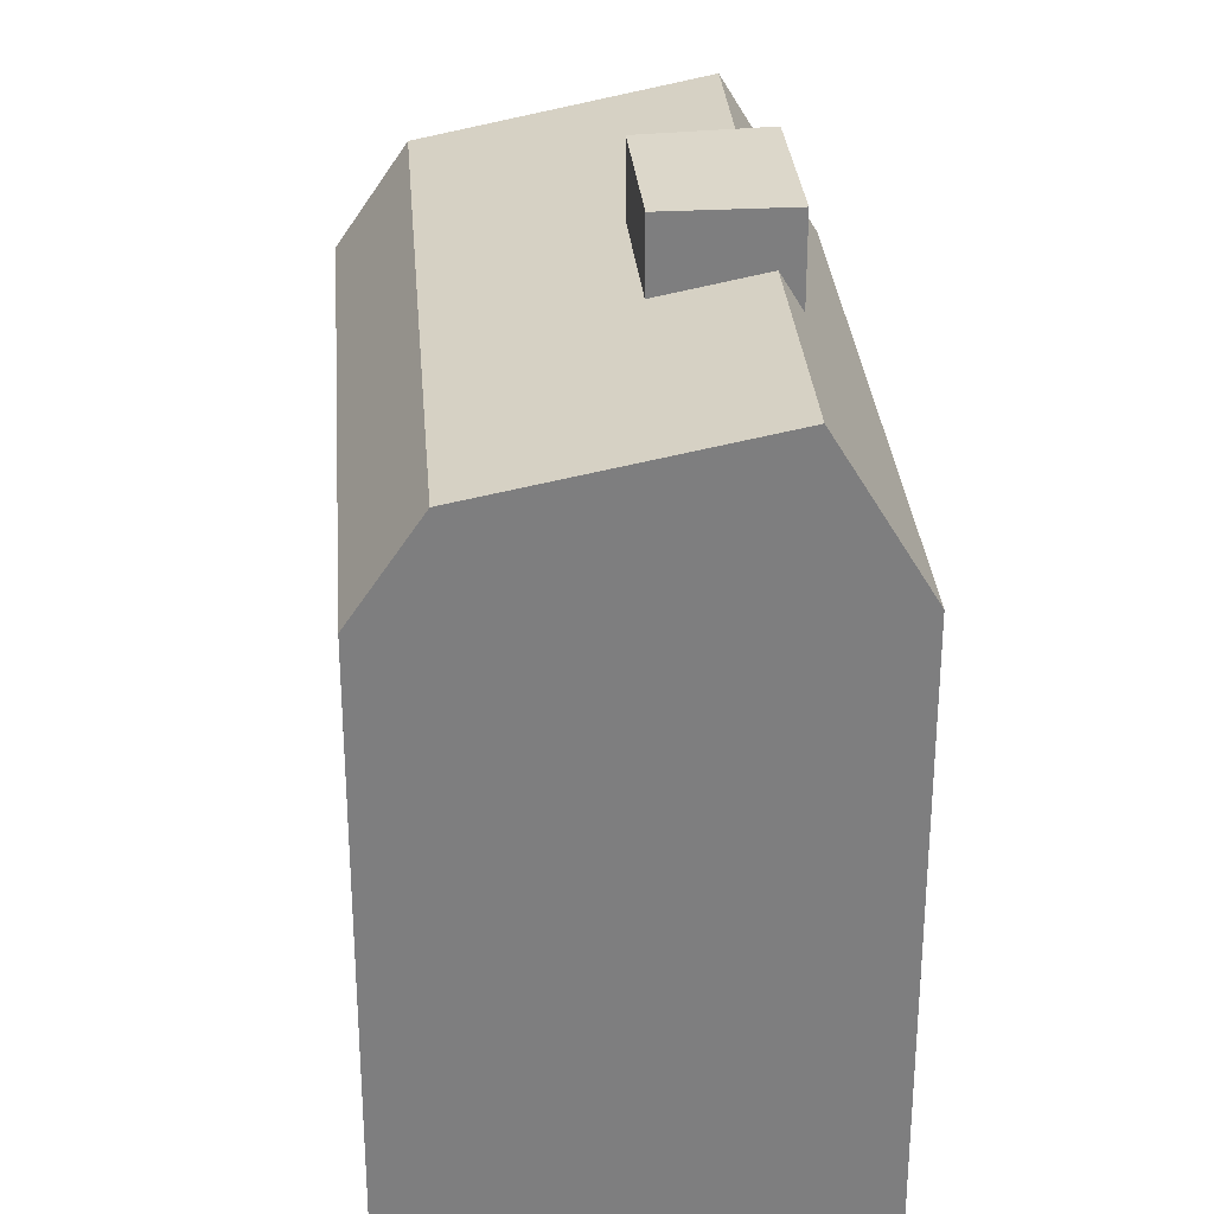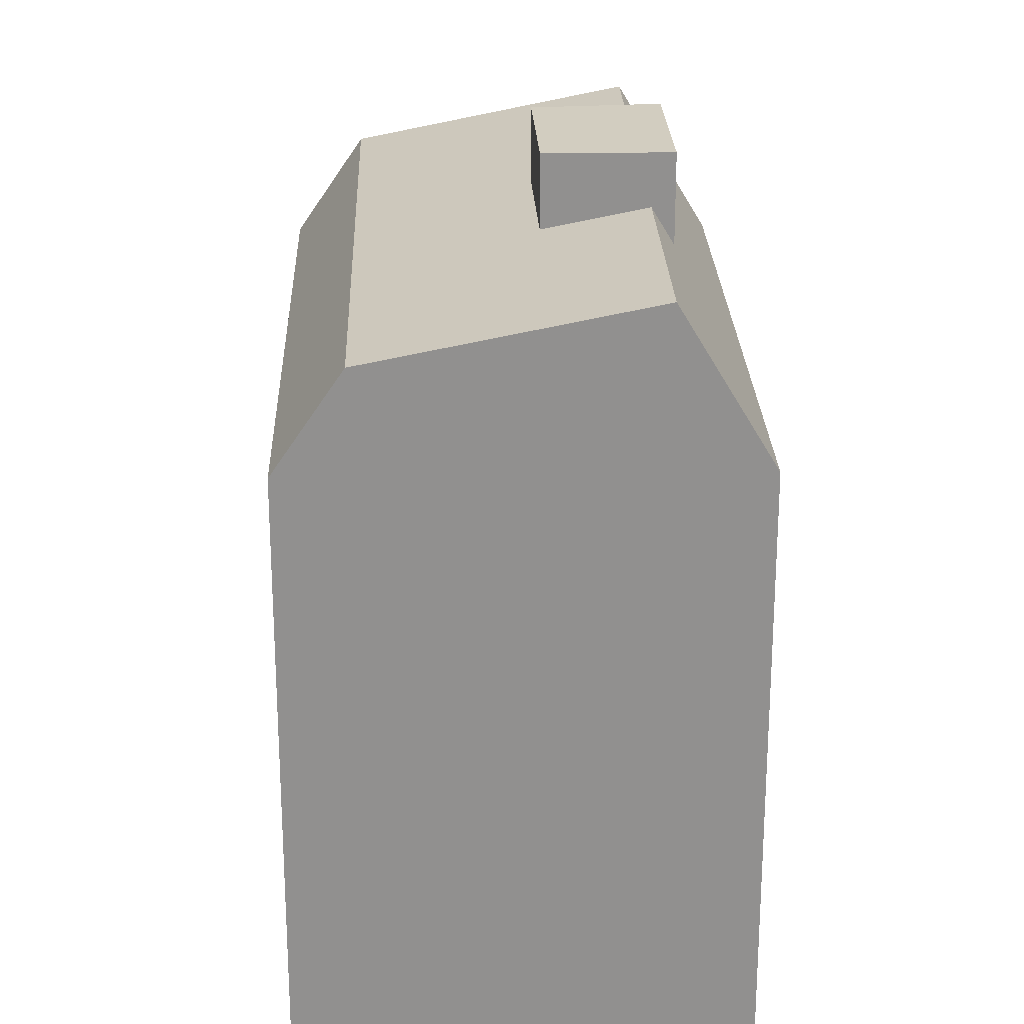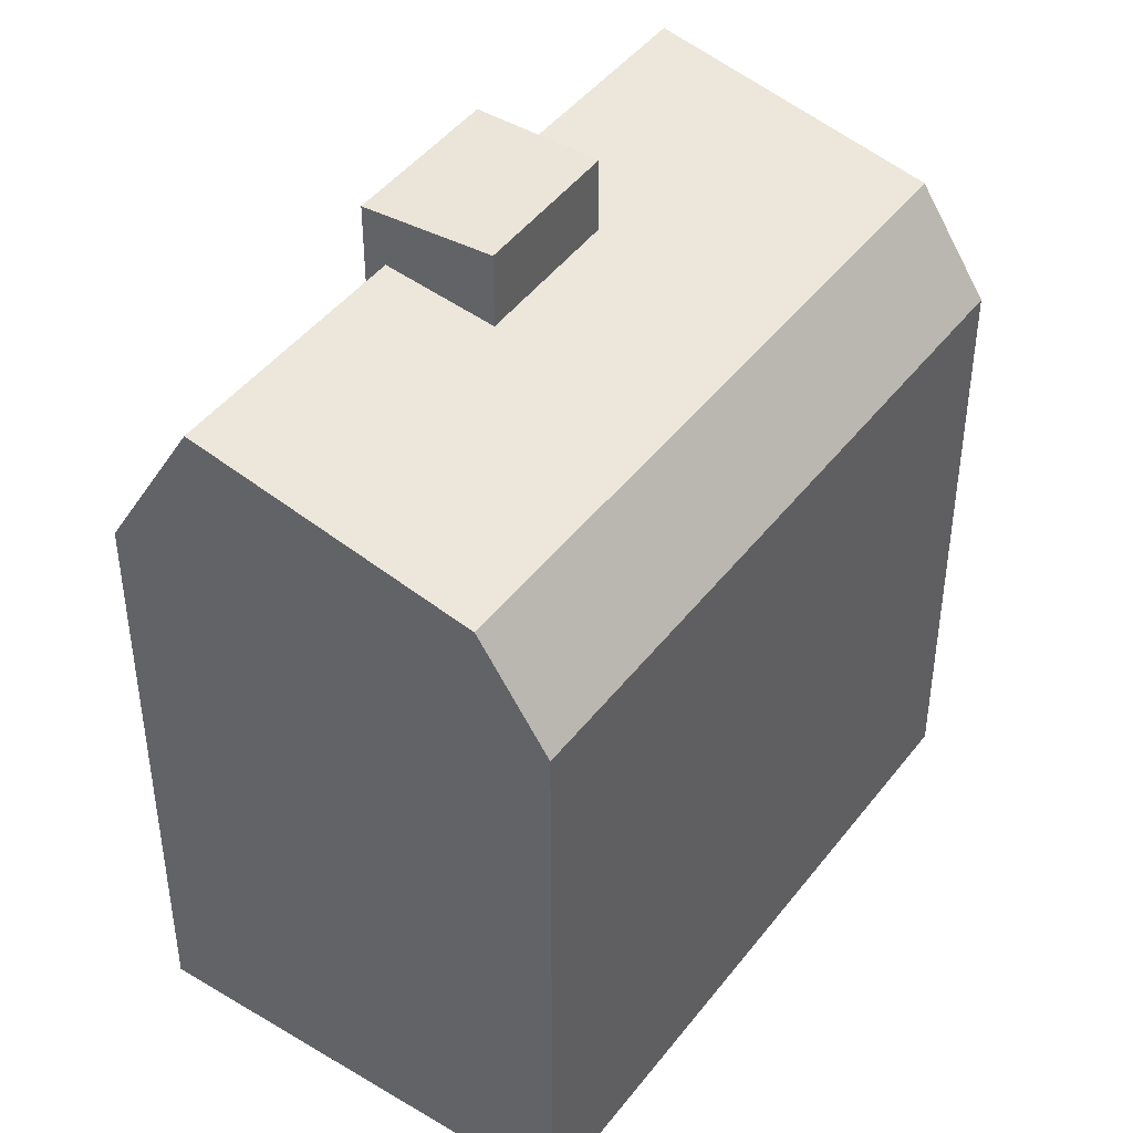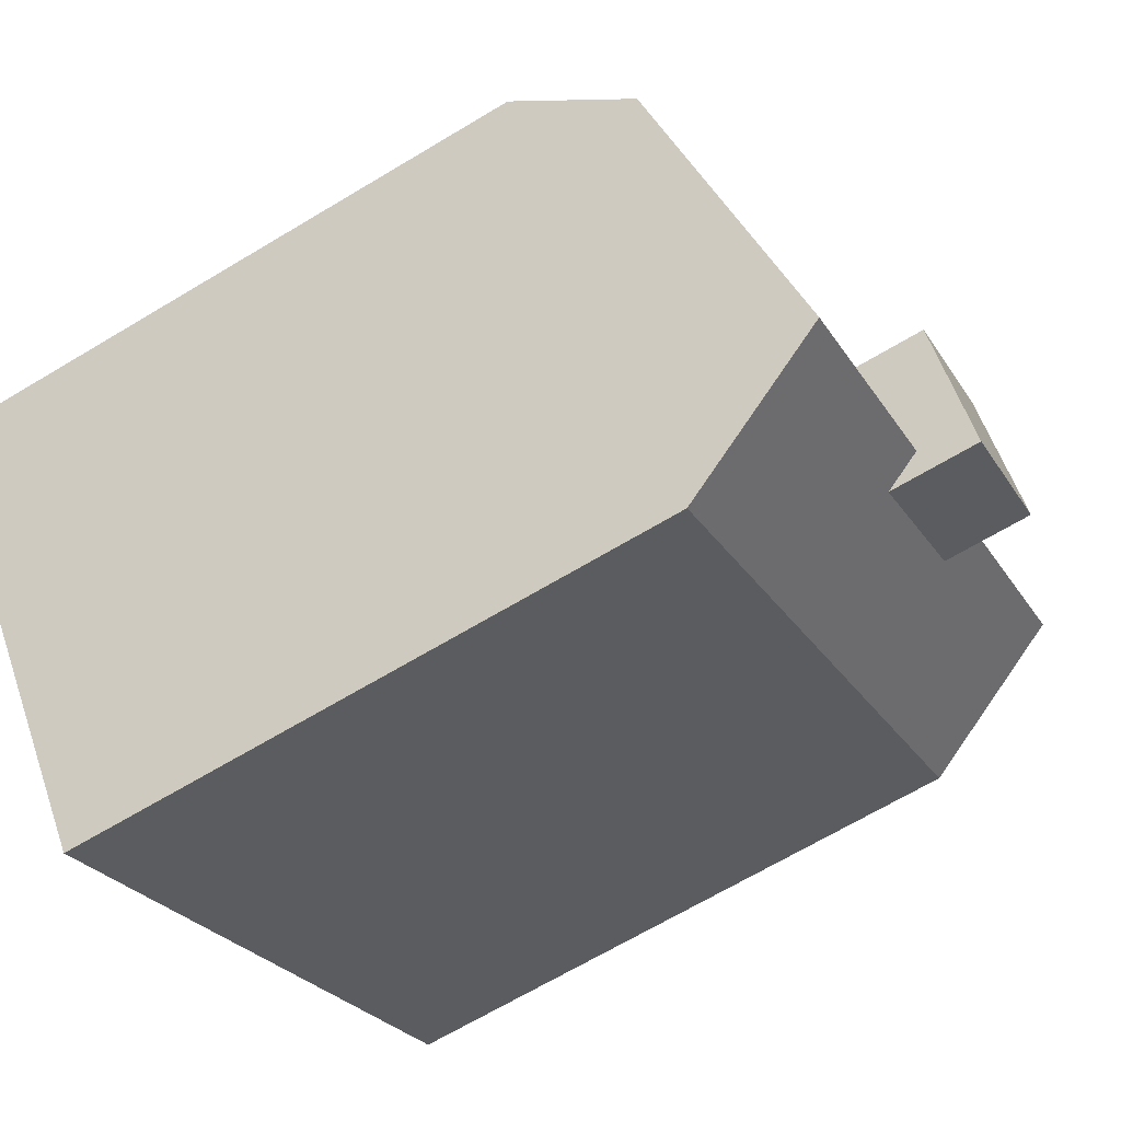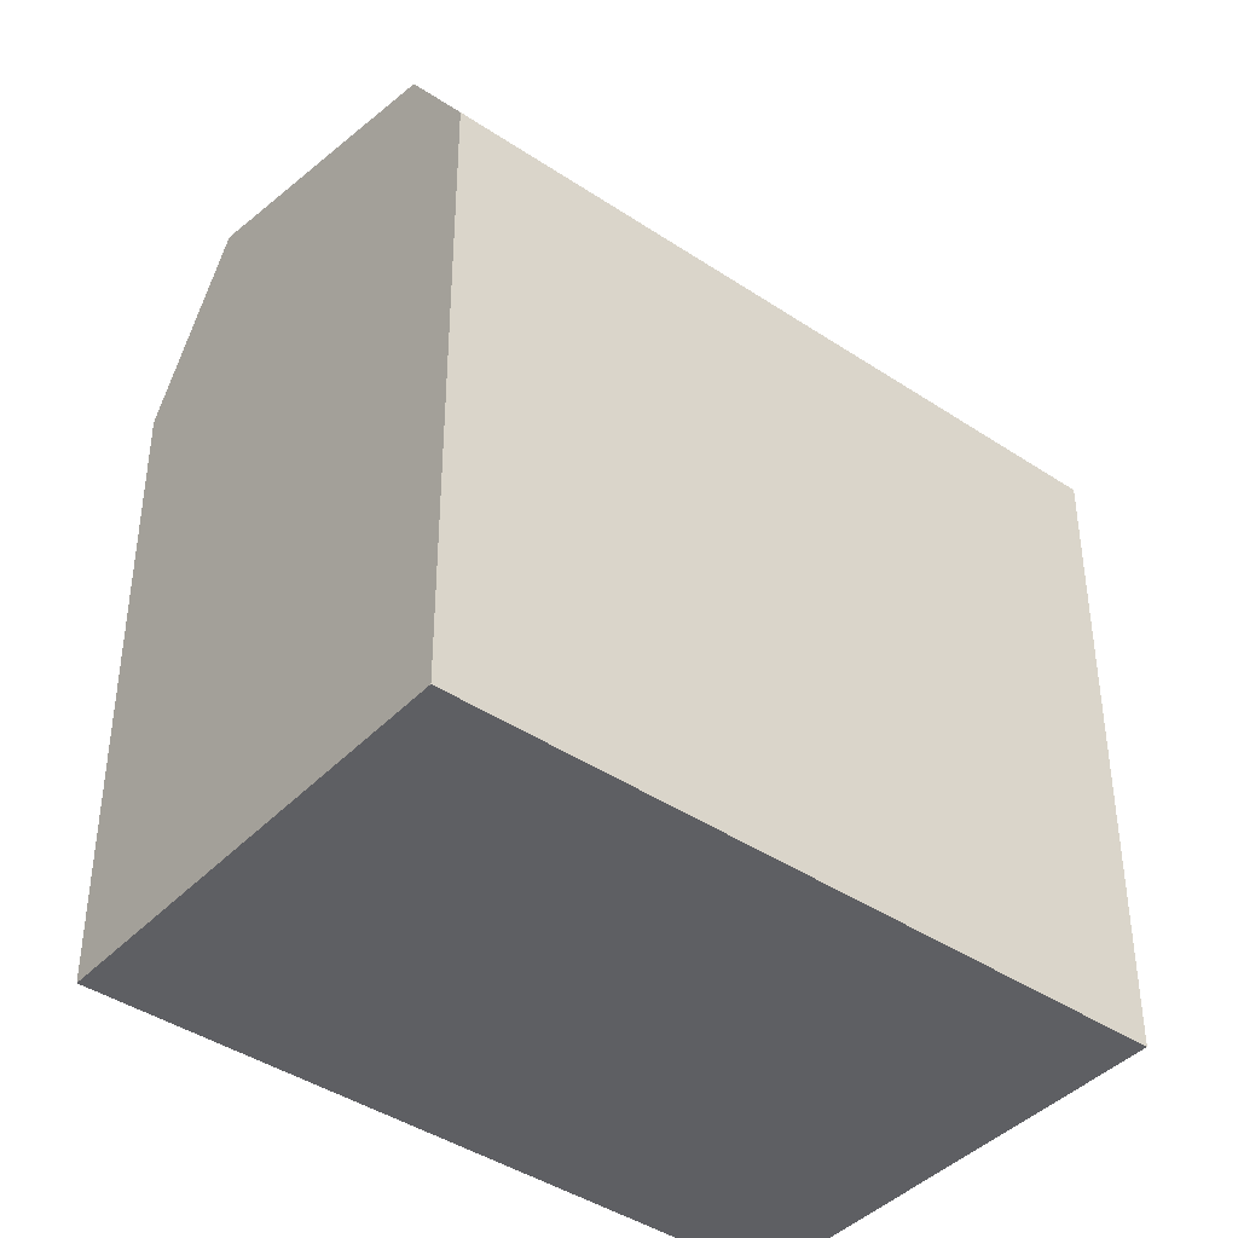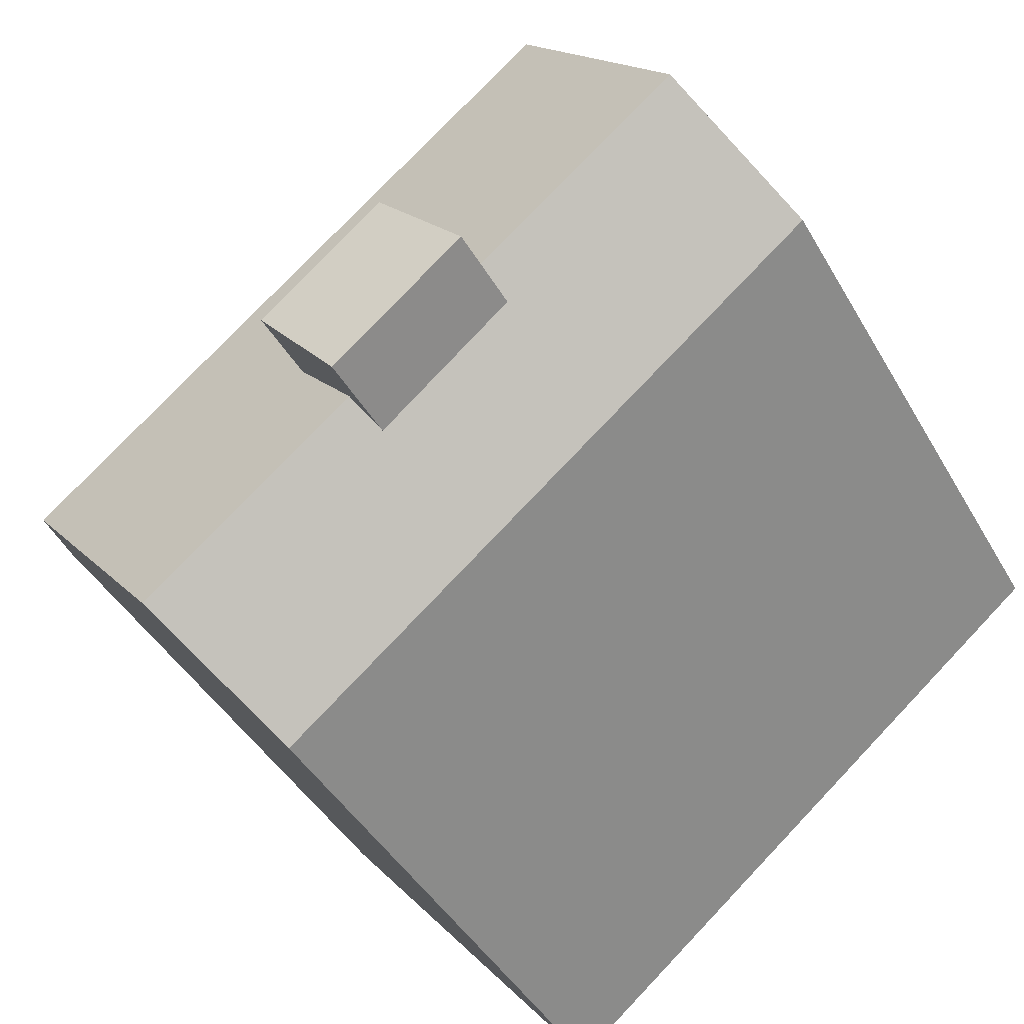
<metadata>
{"format":"obj","ext":"obj","renderer":"f3d","projection":"perspective","resolution":1024,"background":"white","views":[{"elev":30.8,"azim":124.6,"up":"+Y"},{"elev":24.5,"azim":127.2,"up":"+Y"},{"elev":44.6,"azim":-16.1,"up":"+Y"},{"elev":-67.5,"azim":121.0,"up":"+Z"},{"elev":-41.5,"azim":-0.0,"up":"+Y"},{"elev":-42.6,"azim":-152.5,"up":"+Z"}]}
</metadata>
<code>
v  15.14 2.3e-16 -3.756
v  8.236 2.172e-16 -3.547
v  12.48 4.313e-16 -7.044
v  11.16 2.602e-17 -0.4249
v  19.67 -0.19 -11.94
v  15.36 -0.19 -12.5
v  17.68 -0.19 -14.4
v  0 -0.19 -1.163e-17
v  1.99 -0.19 2.454
v  25.58 -0.19 -4.637
v  7.882 -0.19 9.718
v  27.04 -0.19 -2.834
v  24.71 -0.19 -0.9445
v  9.343 -0.19 11.52
v  15.14 26.6 -3.757
v  8.237 26.6 -3.548
v  11.16 26.6 -0.4257
v  12.48 26.6 -7.045
v  25.58 22.96 -4.638
v  24.71 19.55 -0.9452
v  27.04 19.55 -2.835
v  9.344 19.55 11.52
v  23.25 22.96 -2.749
v  7.883 22.96 9.717
v  19.67 24.83 -11.94
v  1.991 24.83 2.453
v  17.35 24.83 -10.05
v  17.69 19.55 -14.4
v  15.36 19.55 -12.5
v  0.0004207 19.55 -0.0006258
g defaultobject
f 1 2 3
f 2 1 4
f 5 6 7
f 6 5 8
f 8 5 9
f 9 5 10
f 9 10 11
f 11 10 12
f 11 12 13
f 11 13 14
f 15 16 17
f 16 15 18
f 19 20 21
f 20 19 22
f 22 19 23
f 22 23 24
f 25 23 19
f 23 25 24
f 24 25 26
f 26 25 27
f 28 27 25
f 27 28 26
f 26 28 29
f 26 29 30
f 3 15 1
f 15 3 18
f 16 3 2
f 3 16 18
f 17 2 4
f 2 17 16
f 1 17 4
f 17 1 15
f 19 28 25
f 28 19 21
f 28 21 7
f 7 21 12
f 7 12 5
f 5 12 10
f 21 13 12
f 13 21 14
f 14 21 22
f 22 21 20
f 30 24 26
f 24 30 22
f 22 30 8
f 22 8 14
f 14 8 9
f 14 9 11
f 7 29 28
f 29 7 30
f 30 7 6
f 30 6 8

</code>
